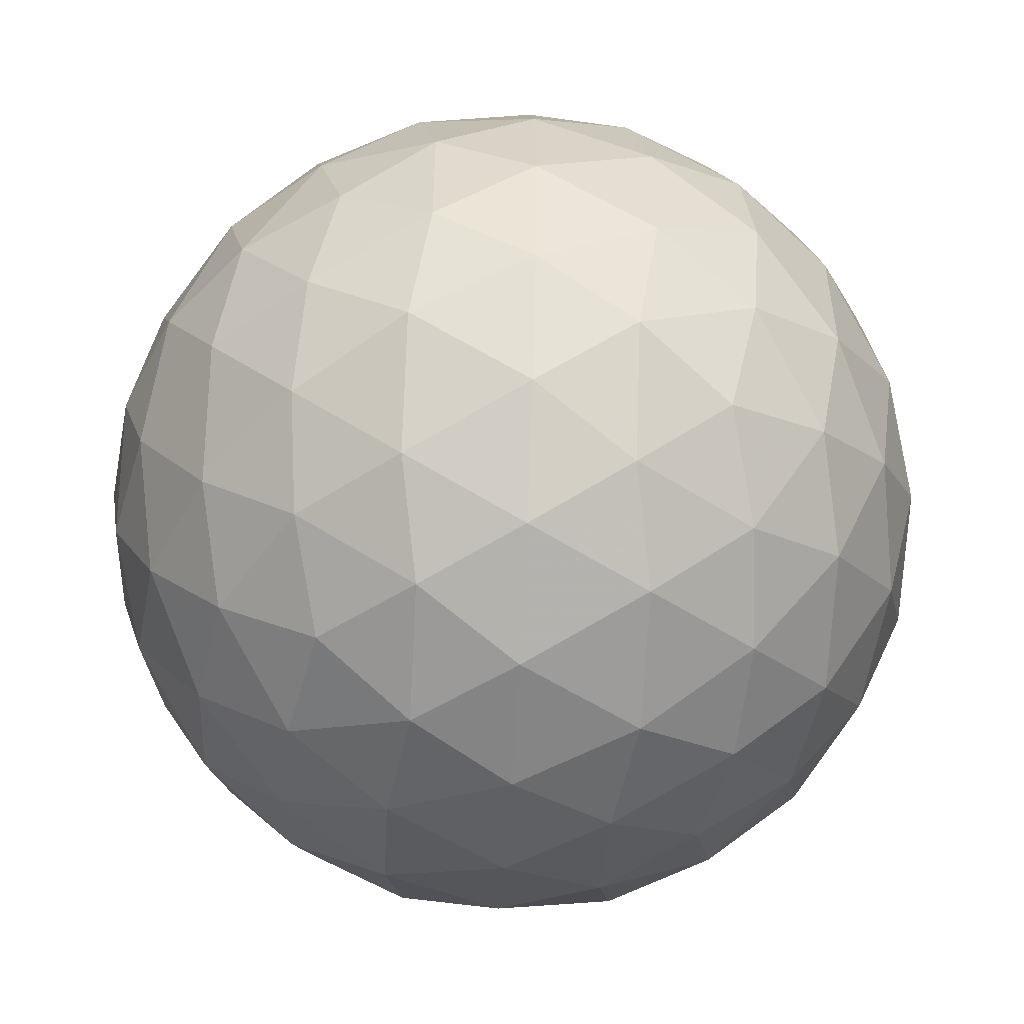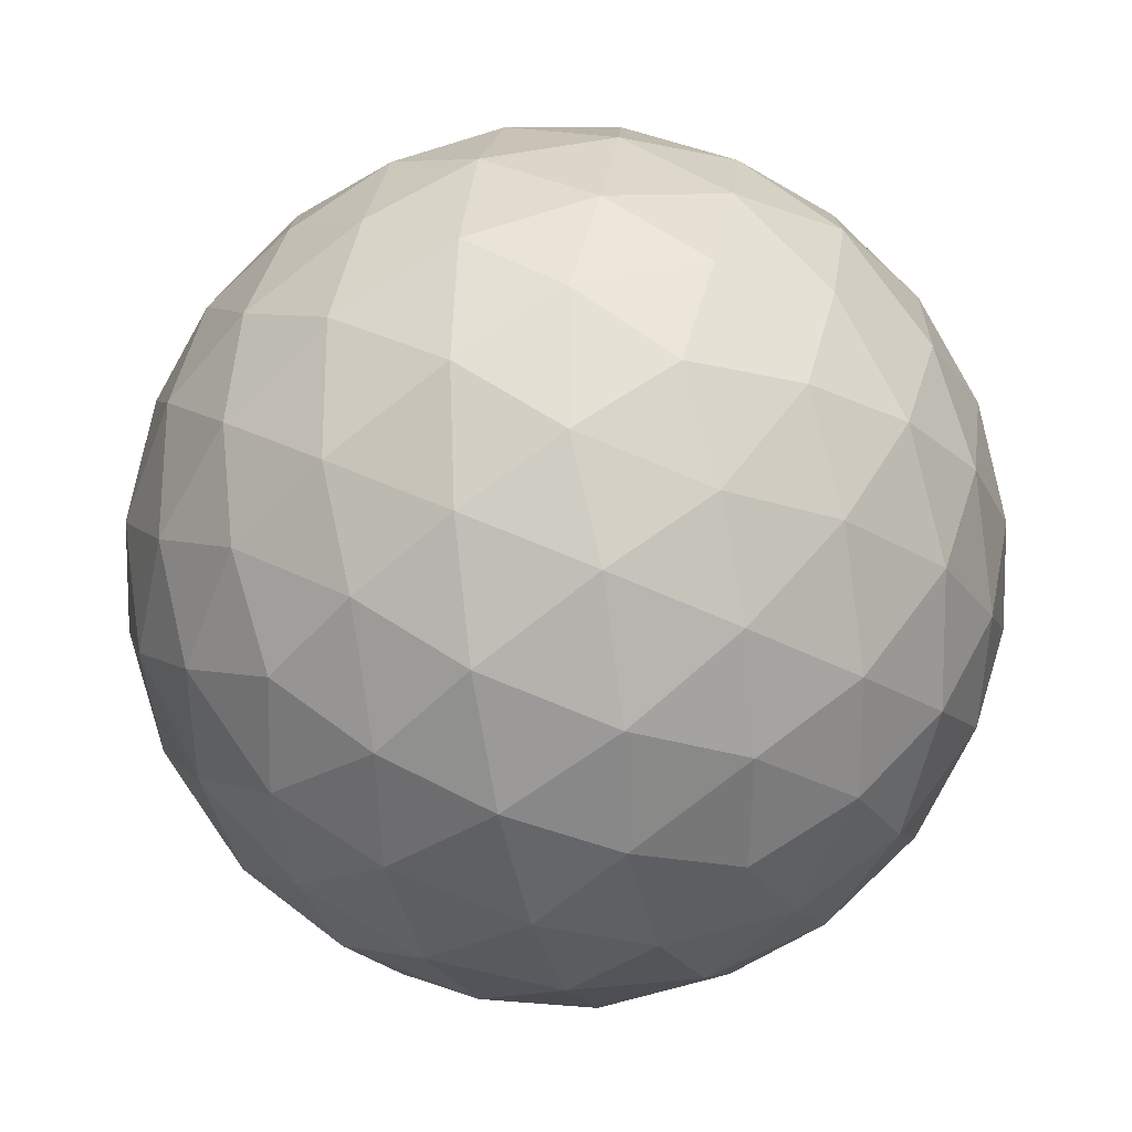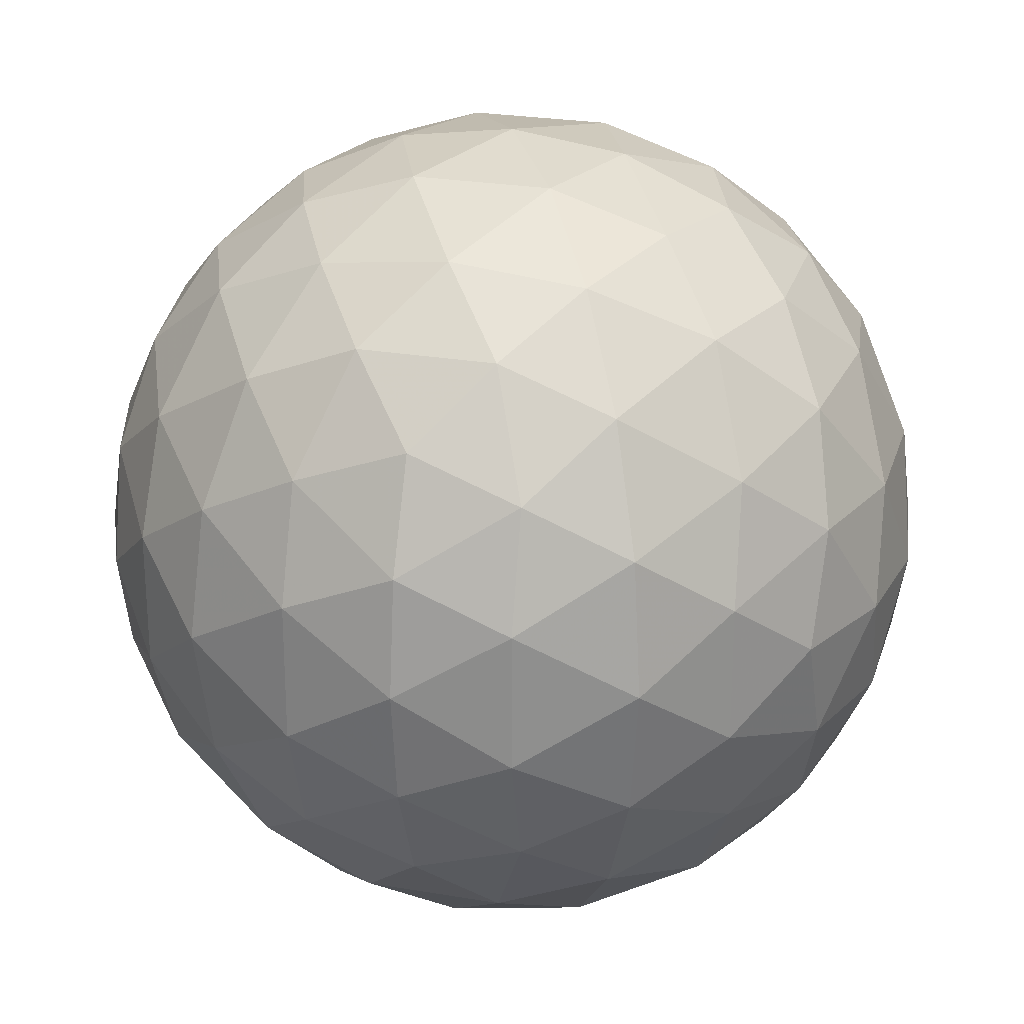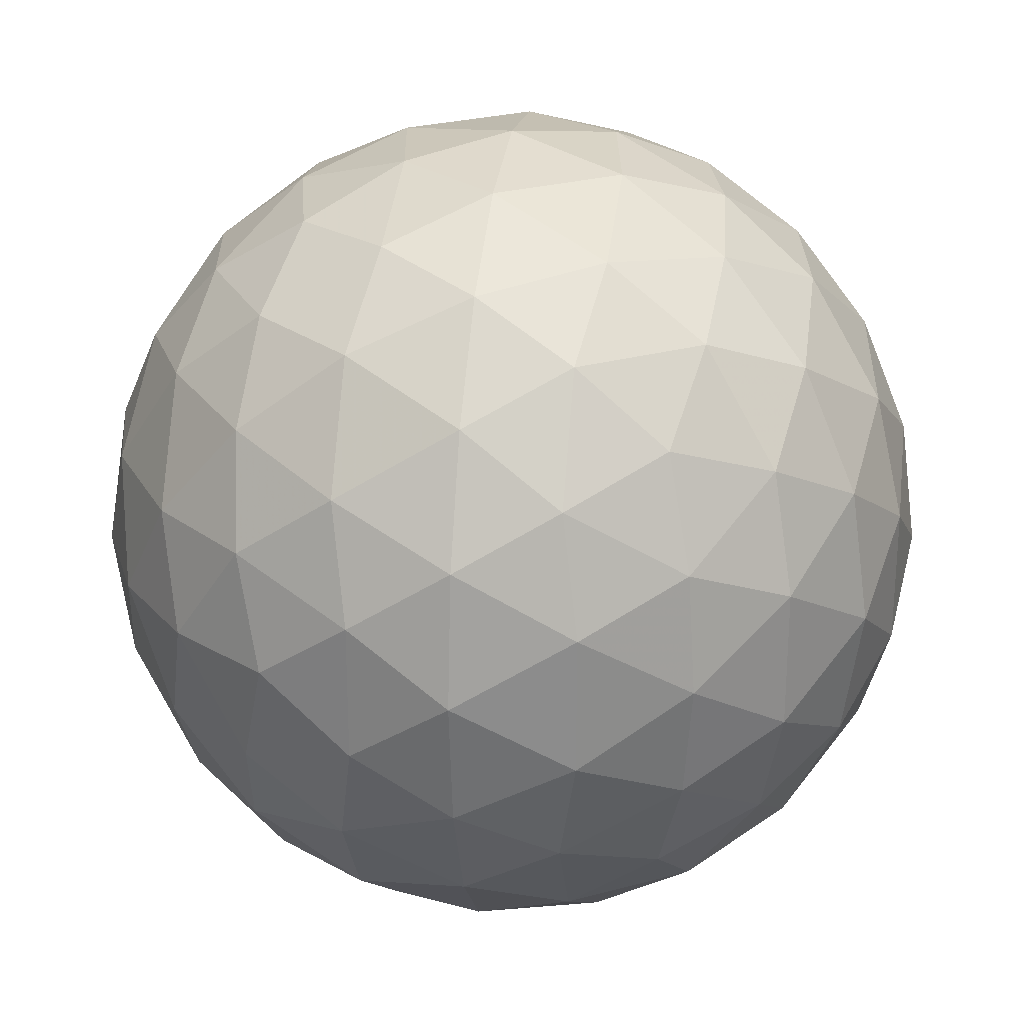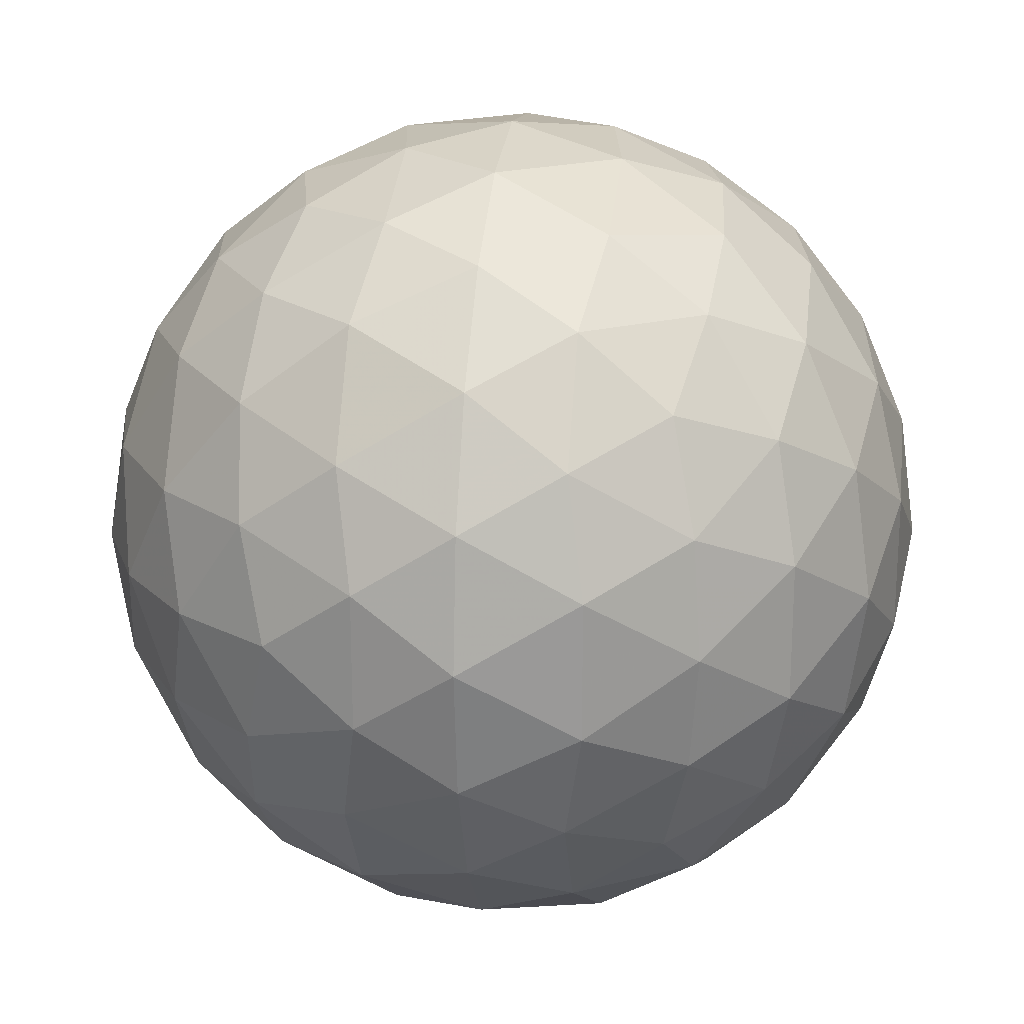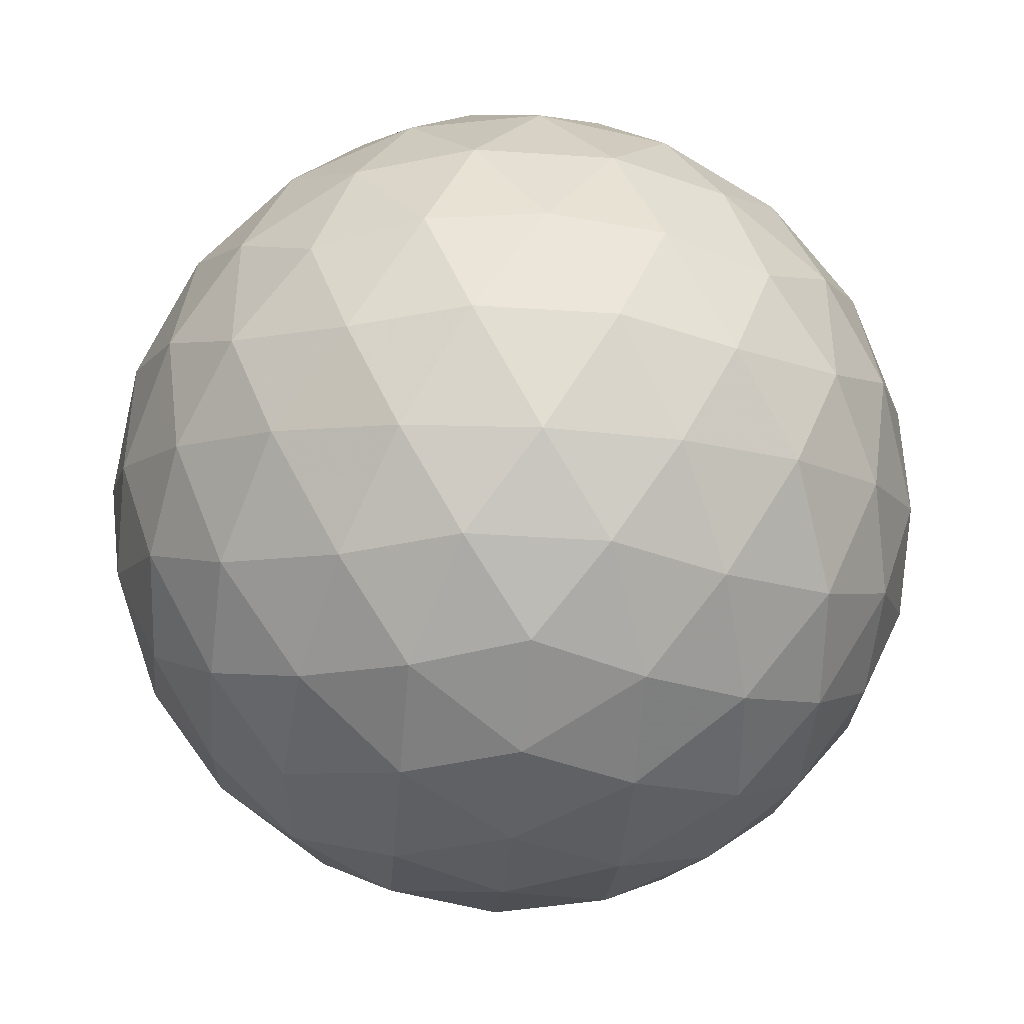
<metadata>
{"format":"obj","ext":"obj","renderer":"f3d","projection":"perspective","resolution":1024,"background":"white","views":[{"elev":-52.7,"azim":55.1,"up":"+Y"},{"elev":-24.8,"azim":135.0,"up":"+Y"},{"elev":25.2,"azim":-74.5,"up":"+Y"},{"elev":26.0,"azim":-23.7,"up":"+Z"},{"elev":21.2,"azim":-114.4,"up":"+Y"},{"elev":-42.3,"azim":-94.5,"up":"+Z"}]}
</metadata>
<code>
v -11.43 -10.11 -10.14
v -11.75 -11 -10.18
v -12.3 -10.11 -10.53
v -12.18 -11.83 -10
v -12.68 -11.01 -10.49
v -13.24 -10.11 -10.66
v -12.69 -12.52 -9.604
v -13.24 -11.92 -10.14
v -13.24 -13.03 -9.026
v -13.79 -12.52 -9.604
v -14.3 -11.83 -10
v -13.8 -11.01 -10.49
v -14.18 -10.11 -10.53
v -14.73 -11 -10.18
v -15.04 -10.11 -10.14
v -13.24 -7.189 -9.026
v -12.69 -7.7 -9.604
v -13.79 -7.7 -9.604
v -12.18 -8.394 -10
v -13.24 -8.305 -10.14
v -14.3 -8.394 -10
v -11.75 -9.219 -10.18
v -12.68 -9.208 -10.49
v -13.8 -9.208 -10.49
v -14.73 -9.219 -10.18
v -16.16 -8.305 -7.22
v -15.65 -7.728 -7.772
v -16.2 -8.621 -8.113
v -14.96 -7.332 -8.282
v -15.6 -8.092 -8.682
v -16.02 -9.05 -8.938
v -14.13 -7.148 -8.711
v -14.7 -7.747 -9.24
v -15.26 -8.65 -9.585
v -15.62 -9.56 -9.632
v -16.16 -11.92 -7.22
v -16.54 -11.05 -7.22
v -16.2 -11.6 -8.113
v -16.67 -10.11 -7.22
v -16.5 -10.67 -8.123
v -16.02 -11.17 -8.938
v -16.54 -9.173 -7.22
v -16.5 -9.553 -8.123
v -16.16 -10.11 -9.026
v -15.62 -10.66 -9.632
v -14.13 -13.08 -8.711
v -14.96 -12.89 -8.282
v -14.7 -12.48 -9.24
v -15.65 -12.49 -7.772
v -15.6 -12.13 -8.682
v -15.26 -11.57 -9.585
v -13.24 -13.03 -5.414
v -12.69 -12.52 -4.837
v -13.79 -12.52 -4.837
v -12.18 -11.83 -4.441
v -13.24 -11.92 -4.298
v -14.3 -11.83 -4.441
v -11.75 -11 -4.257
v -12.68 -11.01 -3.953
v -11.43 -10.11 -4.298
v -12.3 -10.11 -3.916
v -13.24 -10.11 -3.785
v -13.8 -11.01 -3.953
v -14.73 -11 -4.257
v -14.18 -10.11 -3.916
v -15.04 -10.11 -4.298
v -15.65 -12.49 -6.669
v -16.2 -11.6 -6.328
v -14.96 -12.89 -6.159
v -15.6 -12.13 -5.759
v -16.02 -11.17 -5.503
v -14.13 -13.08 -5.73
v -14.7 -12.48 -5.201
v -15.26 -11.57 -4.856
v -15.62 -10.66 -4.809
v -16.2 -8.621 -6.328
v -16.5 -9.553 -6.317
v -16.02 -9.05 -5.503
v -16.5 -10.67 -6.317
v -16.16 -10.11 -5.414
v -15.62 -9.56 -4.809
v -13.24 -7.189 -5.414
v -14.13 -7.148 -5.73
v -13.79 -7.7 -4.837
v -14.96 -7.332 -6.159
v -14.7 -7.747 -5.201
v -14.3 -8.394 -4.441
v -15.65 -7.728 -6.669
v -15.6 -8.092 -5.759
v -15.26 -8.65 -4.856
v -14.73 -9.219 -4.257
v -11.75 -9.219 -4.257
v -12.18 -8.394 -4.441
v -12.68 -9.208 -3.953
v -12.69 -7.7 -4.837
v -13.24 -8.305 -4.298
v -13.8 -9.208 -3.953
v -12.34 -7.148 -5.73
v -11.78 -7.747 -5.201
v -11.52 -7.332 -6.159
v -11.22 -8.65 -4.856
v -10.85 -9.56 -4.809
v -10.46 -9.05 -5.503
v -10.87 -8.092 -5.759
v -10.83 -7.728 -6.669
v -10.27 -8.621 -6.328
v -10.32 -8.305 -7.22
v -13.24 -6.807 -8.159
v -12.34 -7.148 -8.711
v -13.24 -6.676 -7.22
v -12.33 -6.844 -7.778
v -11.52 -7.332 -8.282
v -13.24 -6.807 -6.282
v -12.33 -6.844 -6.662
v -11.43 -7.189 -7.22
v -10.83 -7.728 -7.772
v -10.85 -9.56 -9.632
v -11.22 -8.65 -9.585
v -10.46 -9.05 -8.938
v -11.78 -7.747 -9.24
v -10.87 -8.092 -8.682
v -10.27 -8.621 -8.113
v -10.32 -11.92 -7.22
v -10.27 -11.6 -8.113
v -9.933 -11.05 -7.22
v -10.46 -11.17 -8.938
v -9.97 -10.67 -8.123
v -9.802 -10.11 -7.22
v -10.85 -10.66 -9.632
v -10.32 -10.11 -9.026
v -9.97 -9.553 -8.123
v -9.933 -9.173 -7.22
v -10.85 -10.66 -4.809
v -10.46 -11.17 -5.503
v -10.32 -10.11 -5.414
v -10.27 -11.6 -6.328
v -9.97 -10.67 -6.317
v -9.97 -9.553 -6.317
v -14.14 -6.844 -6.662
v -14.14 -6.844 -7.778
v -15.04 -7.189 -7.22
v -13.24 -13.42 -8.159
v -13.24 -13.55 -7.22
v -14.14 -13.38 -7.778
v -13.24 -13.42 -6.282
v -14.14 -13.38 -6.662
v -15.04 -13.03 -7.22
v -10.83 -12.49 -6.669
v -10.87 -12.13 -5.759
v -11.52 -12.89 -6.159
v -11.22 -11.57 -4.856
v -11.78 -12.48 -5.201
v -12.34 -13.08 -5.73
v -12.34 -13.08 -8.711
v -11.52 -12.89 -8.282
v -12.33 -13.38 -7.778
v -10.83 -12.49 -7.772
v -11.43 -13.03 -7.22
v -12.33 -13.38 -6.662
v -11.22 -11.57 -9.585
v -10.87 -12.13 -8.682
v -11.78 -12.48 -9.24
f 1 2 3
f 2 4 5
f 2 5 3
f 3 5 6
f 4 7 8
f 7 9 10
f 7 10 8
f 8 10 11
f 4 8 5
f 8 11 12
f 8 12 5
f 5 12 6
f 6 12 13
f 12 11 14
f 12 14 13
f 13 14 15
f 16 17 18
f 17 19 20
f 17 20 18
f 18 20 21
f 19 22 23
f 22 1 3
f 22 3 23
f 23 3 6
f 19 23 20
f 23 6 24
f 23 24 20
f 20 24 21
f 21 24 25
f 24 6 13
f 24 13 25
f 25 13 15
f 26 27 28
f 27 29 30
f 27 30 28
f 28 30 31
f 29 32 33
f 32 16 18
f 32 18 33
f 33 18 21
f 29 33 30
f 33 21 34
f 33 34 30
f 30 34 31
f 31 34 35
f 34 21 25
f 34 25 35
f 35 25 15
f 36 37 38
f 37 39 40
f 37 40 38
f 38 40 41
f 39 42 43
f 42 26 28
f 42 28 43
f 43 28 31
f 39 43 40
f 43 31 44
f 43 44 40
f 40 44 41
f 41 44 45
f 44 31 35
f 44 35 45
f 45 35 15
f 9 46 10
f 46 47 48
f 46 48 10
f 10 48 11
f 47 49 50
f 49 36 38
f 49 38 50
f 50 38 41
f 47 50 48
f 50 41 51
f 50 51 48
f 48 51 11
f 11 51 14
f 51 41 45
f 51 45 14
f 14 45 15
f 52 53 54
f 53 55 56
f 53 56 54
f 54 56 57
f 55 58 59
f 58 60 61
f 58 61 59
f 59 61 62
f 55 59 56
f 59 62 63
f 59 63 56
f 56 63 57
f 57 63 64
f 63 62 65
f 63 65 64
f 64 65 66
f 36 67 68
f 67 69 70
f 67 70 68
f 68 70 71
f 69 72 73
f 72 52 54
f 72 54 73
f 73 54 57
f 69 73 70
f 73 57 74
f 73 74 70
f 70 74 71
f 71 74 75
f 74 57 64
f 74 64 75
f 75 64 66
f 26 42 76
f 42 39 77
f 42 77 76
f 76 77 78
f 39 37 79
f 37 36 68
f 37 68 79
f 79 68 71
f 39 79 77
f 79 71 80
f 79 80 77
f 77 80 78
f 78 80 81
f 80 71 75
f 80 75 81
f 81 75 66
f 82 83 84
f 83 85 86
f 83 86 84
f 84 86 87
f 85 88 89
f 88 26 76
f 88 76 89
f 89 76 78
f 85 89 86
f 89 78 90
f 89 90 86
f 86 90 87
f 87 90 91
f 90 78 81
f 90 81 91
f 91 81 66
f 60 92 61
f 92 93 94
f 92 94 61
f 61 94 62
f 93 95 96
f 95 82 84
f 95 84 96
f 96 84 87
f 93 96 94
f 96 87 97
f 96 97 94
f 94 97 62
f 62 97 65
f 97 87 91
f 97 91 65
f 65 91 66
f 82 95 98
f 95 93 99
f 95 99 98
f 98 99 100
f 93 92 101
f 92 60 102
f 92 102 101
f 101 102 103
f 93 101 99
f 101 103 104
f 101 104 99
f 99 104 100
f 100 104 105
f 104 103 106
f 104 106 105
f 105 106 107
f 16 108 109
f 108 110 111
f 108 111 109
f 109 111 112
f 110 113 114
f 113 82 98
f 113 98 114
f 114 98 100
f 110 114 111
f 114 100 115
f 114 115 111
f 111 115 112
f 112 115 116
f 115 100 105
f 115 105 116
f 116 105 107
f 1 22 117
f 22 19 118
f 22 118 117
f 117 118 119
f 19 17 120
f 17 16 109
f 17 109 120
f 120 109 112
f 19 120 118
f 120 112 121
f 120 121 118
f 118 121 119
f 119 121 122
f 121 112 116
f 121 116 122
f 122 116 107
f 123 124 125
f 124 126 127
f 124 127 125
f 125 127 128
f 126 129 130
f 129 1 117
f 129 117 130
f 130 117 119
f 126 130 127
f 130 119 131
f 130 131 127
f 127 131 128
f 128 131 132
f 131 119 122
f 131 122 132
f 132 122 107
f 60 133 102
f 133 134 135
f 133 135 102
f 102 135 103
f 134 136 137
f 136 123 125
f 136 125 137
f 137 125 128
f 134 137 135
f 137 128 138
f 137 138 135
f 135 138 103
f 103 138 106
f 138 128 132
f 138 132 106
f 106 132 107
f 82 113 83
f 113 110 139
f 113 139 83
f 83 139 85
f 110 108 140
f 108 16 32
f 108 32 140
f 140 32 29
f 110 140 139
f 140 29 141
f 140 141 139
f 139 141 85
f 85 141 88
f 141 29 27
f 141 27 88
f 88 27 26
f 9 142 46
f 142 143 144
f 142 144 46
f 46 144 47
f 143 145 146
f 145 52 72
f 145 72 146
f 146 72 69
f 143 146 144
f 146 69 147
f 146 147 144
f 144 147 47
f 47 147 49
f 147 69 67
f 147 67 49
f 49 67 36
f 123 136 148
f 136 134 149
f 136 149 148
f 148 149 150
f 134 133 151
f 133 60 58
f 133 58 151
f 151 58 55
f 134 151 149
f 151 55 152
f 151 152 149
f 149 152 150
f 150 152 153
f 152 55 53
f 152 53 153
f 153 53 52
f 9 154 142
f 154 155 156
f 154 156 142
f 142 156 143
f 155 157 158
f 157 123 148
f 157 148 158
f 158 148 150
f 155 158 156
f 158 150 159
f 158 159 156
f 156 159 143
f 143 159 145
f 159 150 153
f 159 153 145
f 145 153 52
f 1 129 2
f 129 126 160
f 129 160 2
f 2 160 4
f 126 124 161
f 124 123 157
f 124 157 161
f 161 157 155
f 126 161 160
f 161 155 162
f 161 162 160
f 160 162 4
f 4 162 7
f 162 155 154
f 162 154 7
f 7 154 9

</code>
